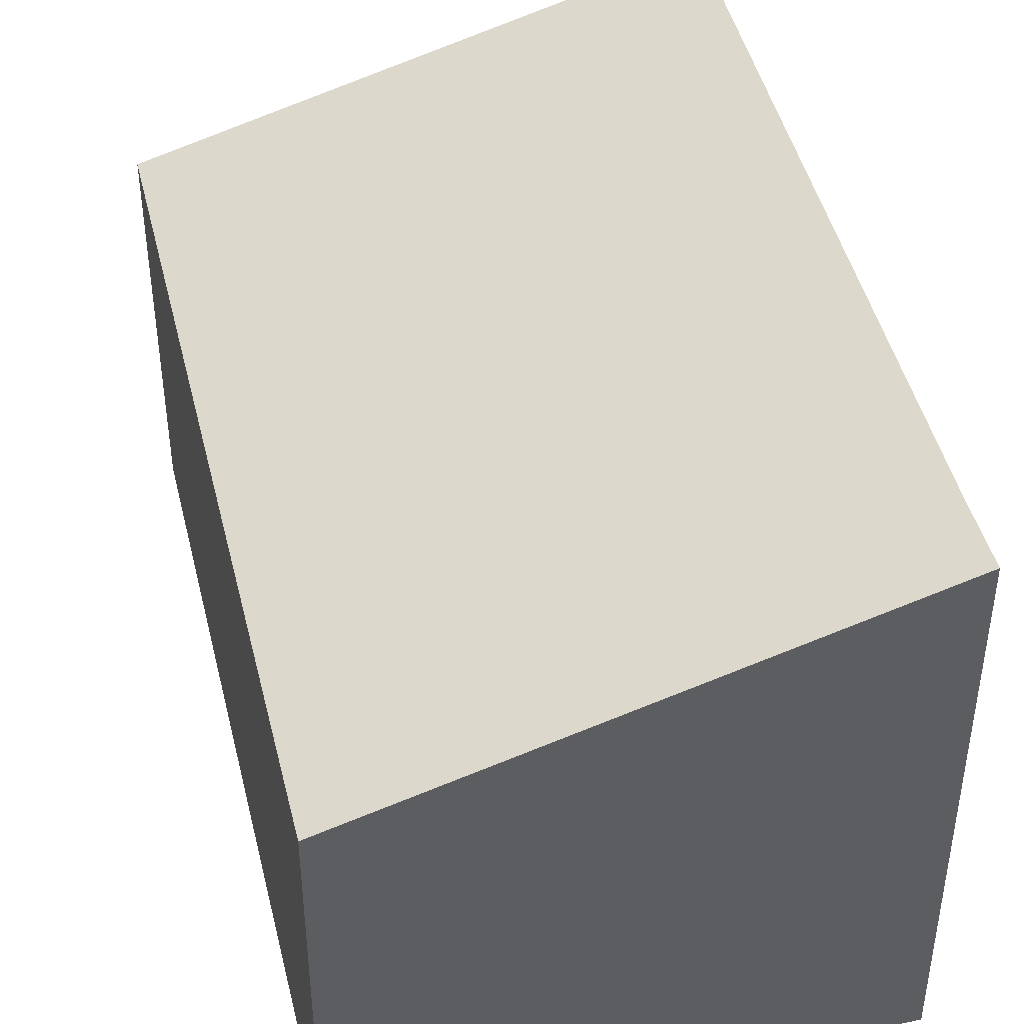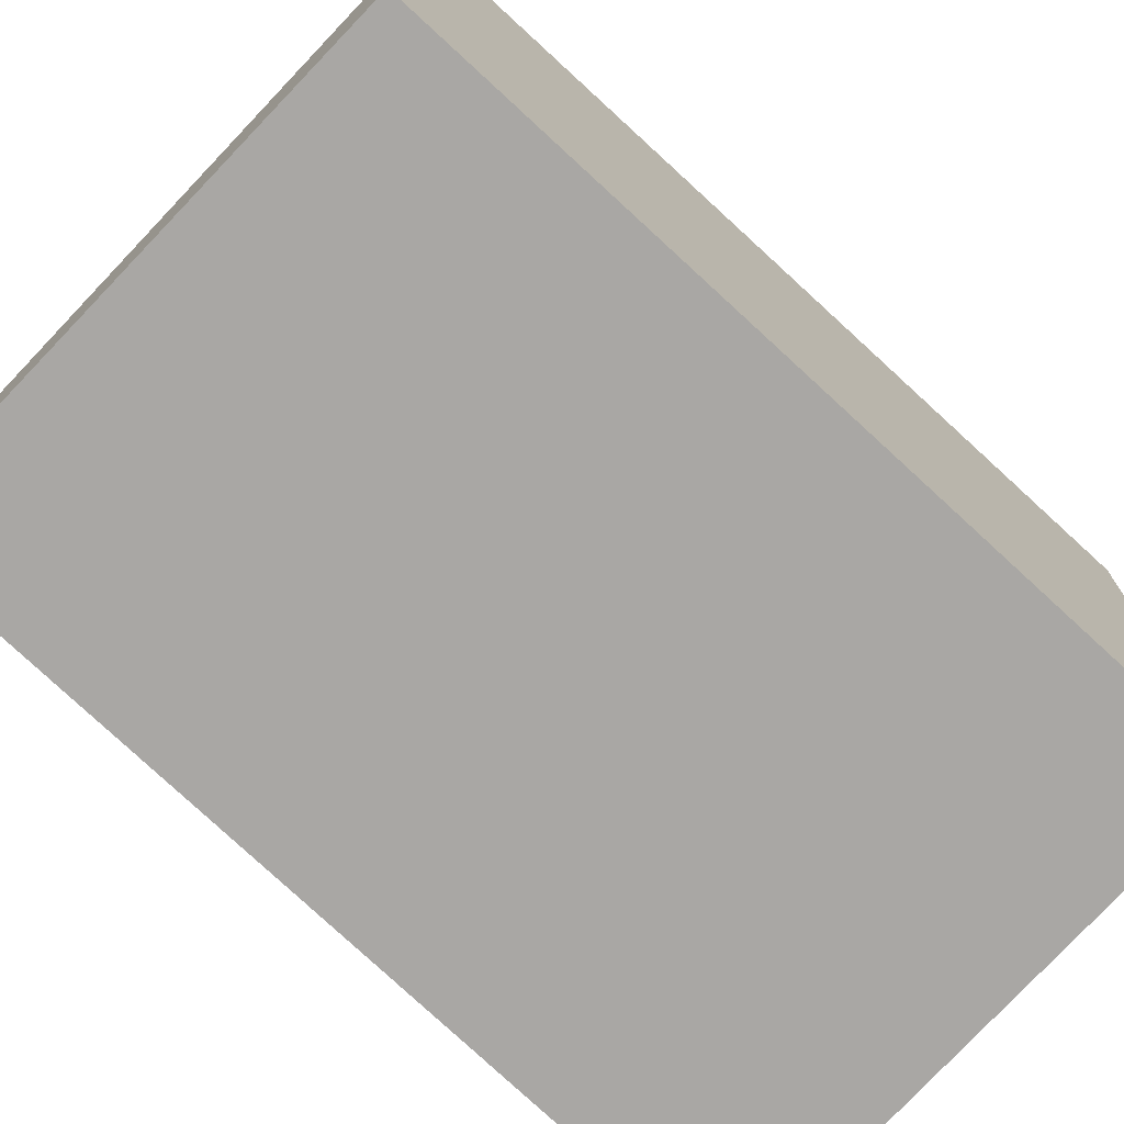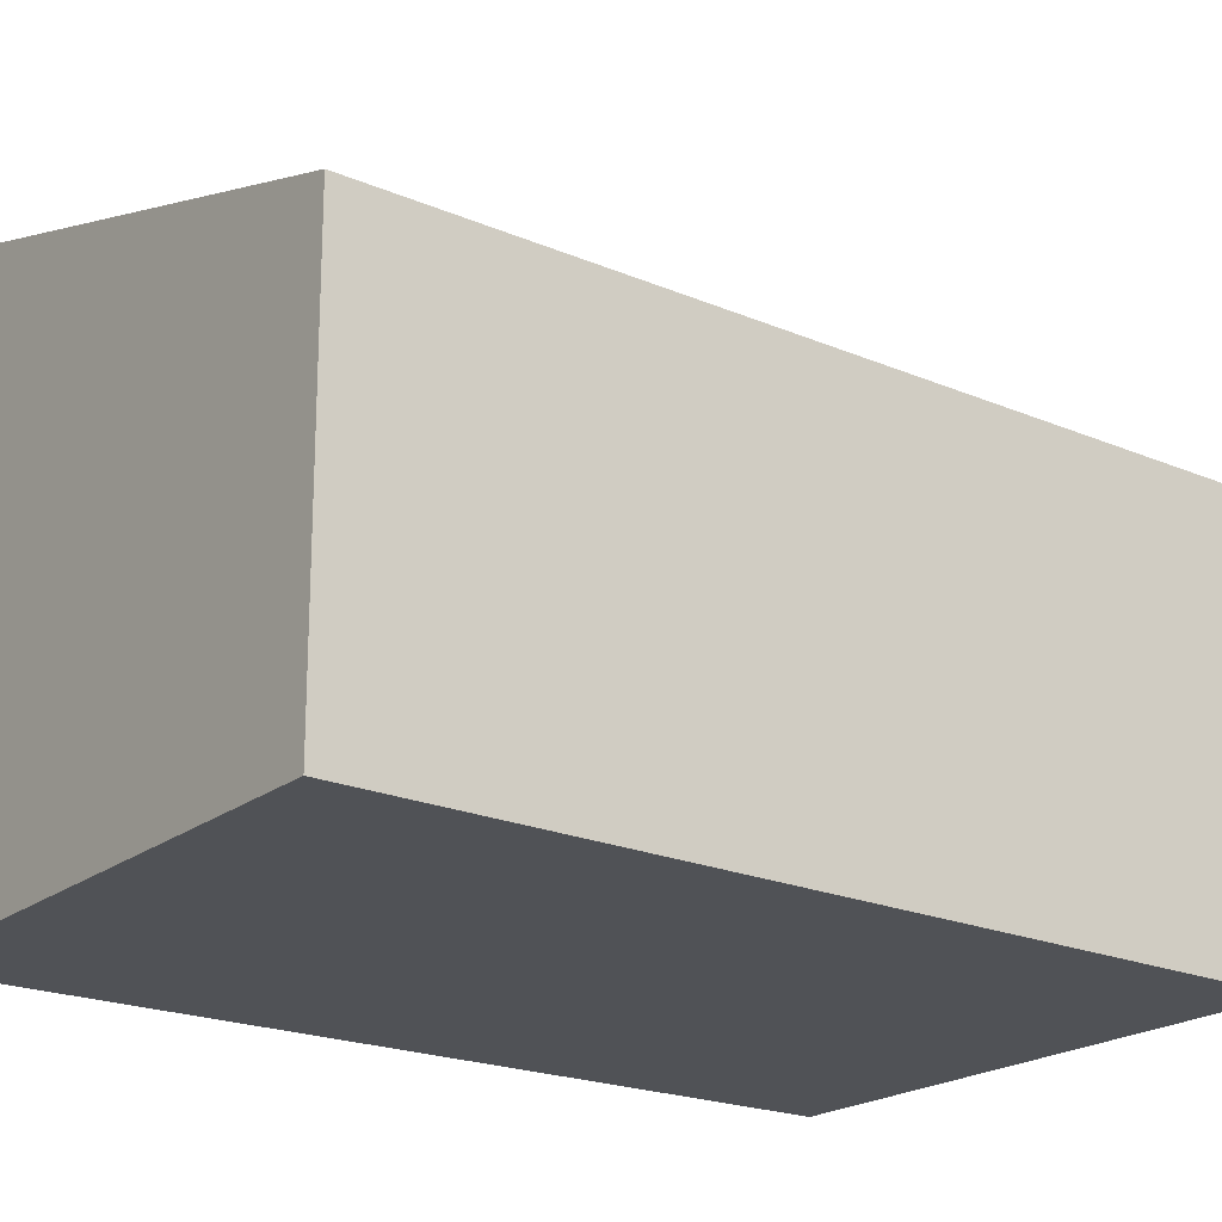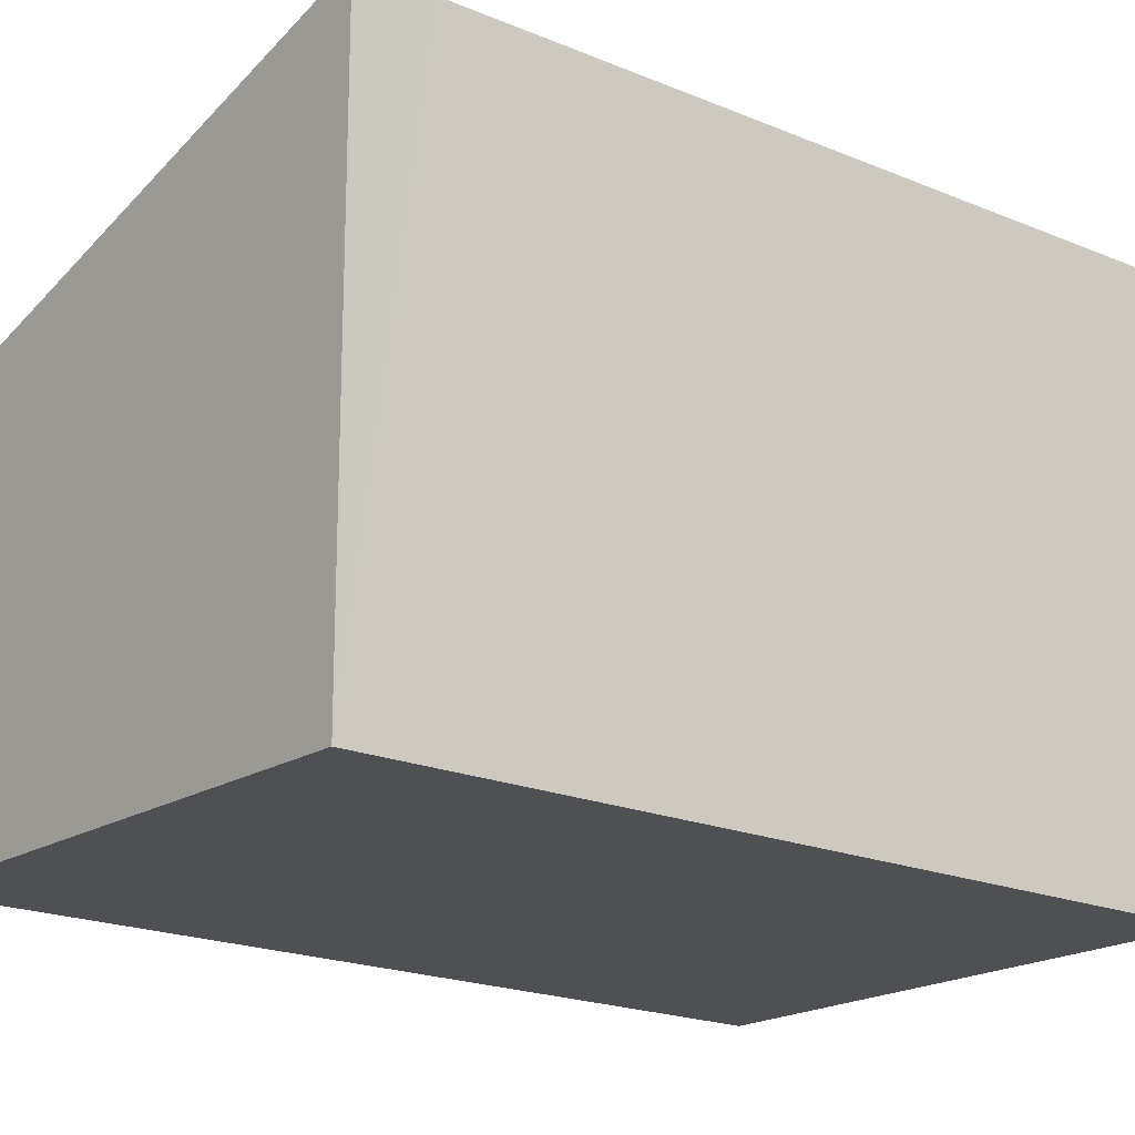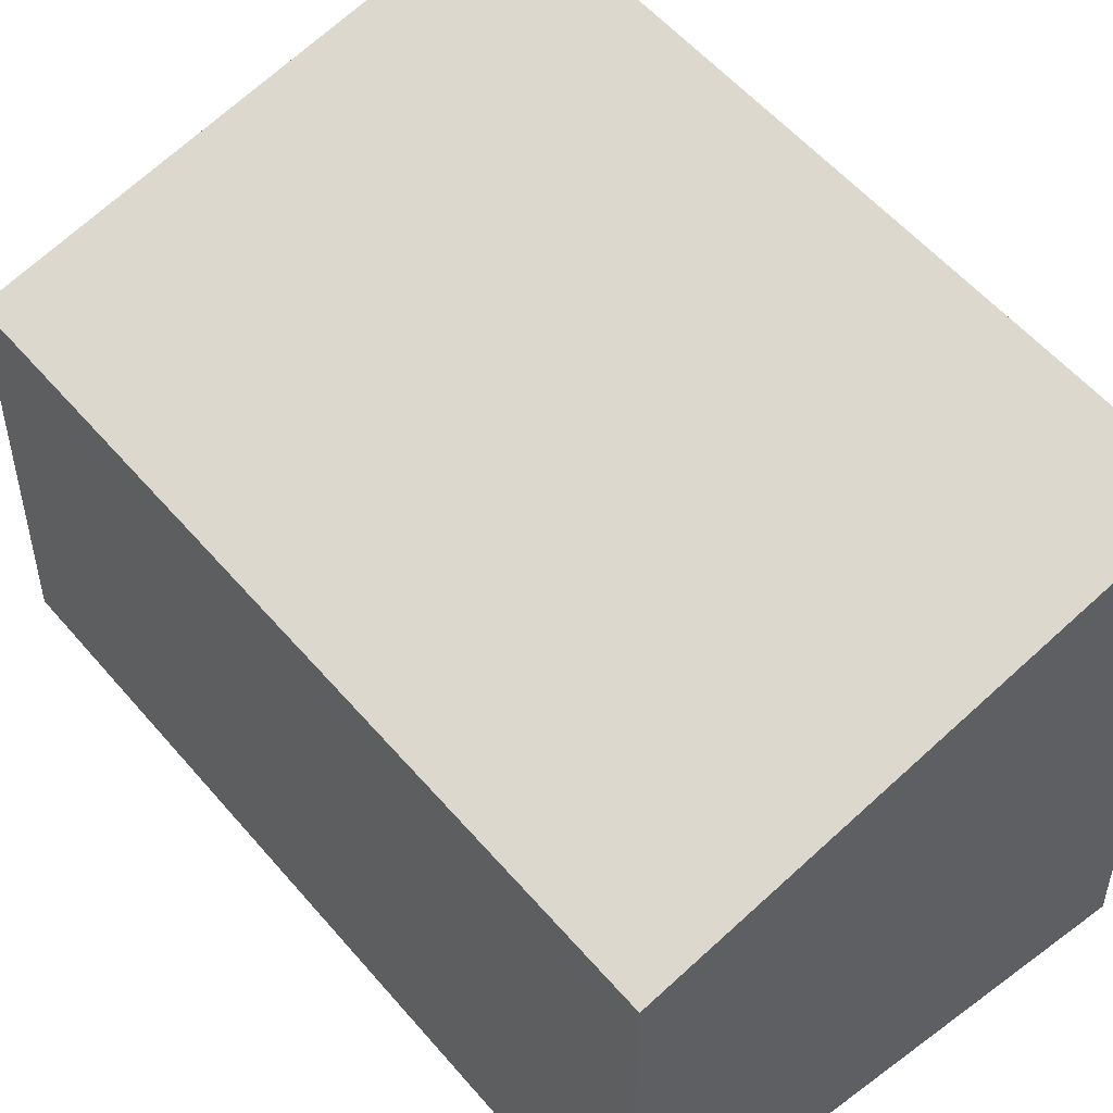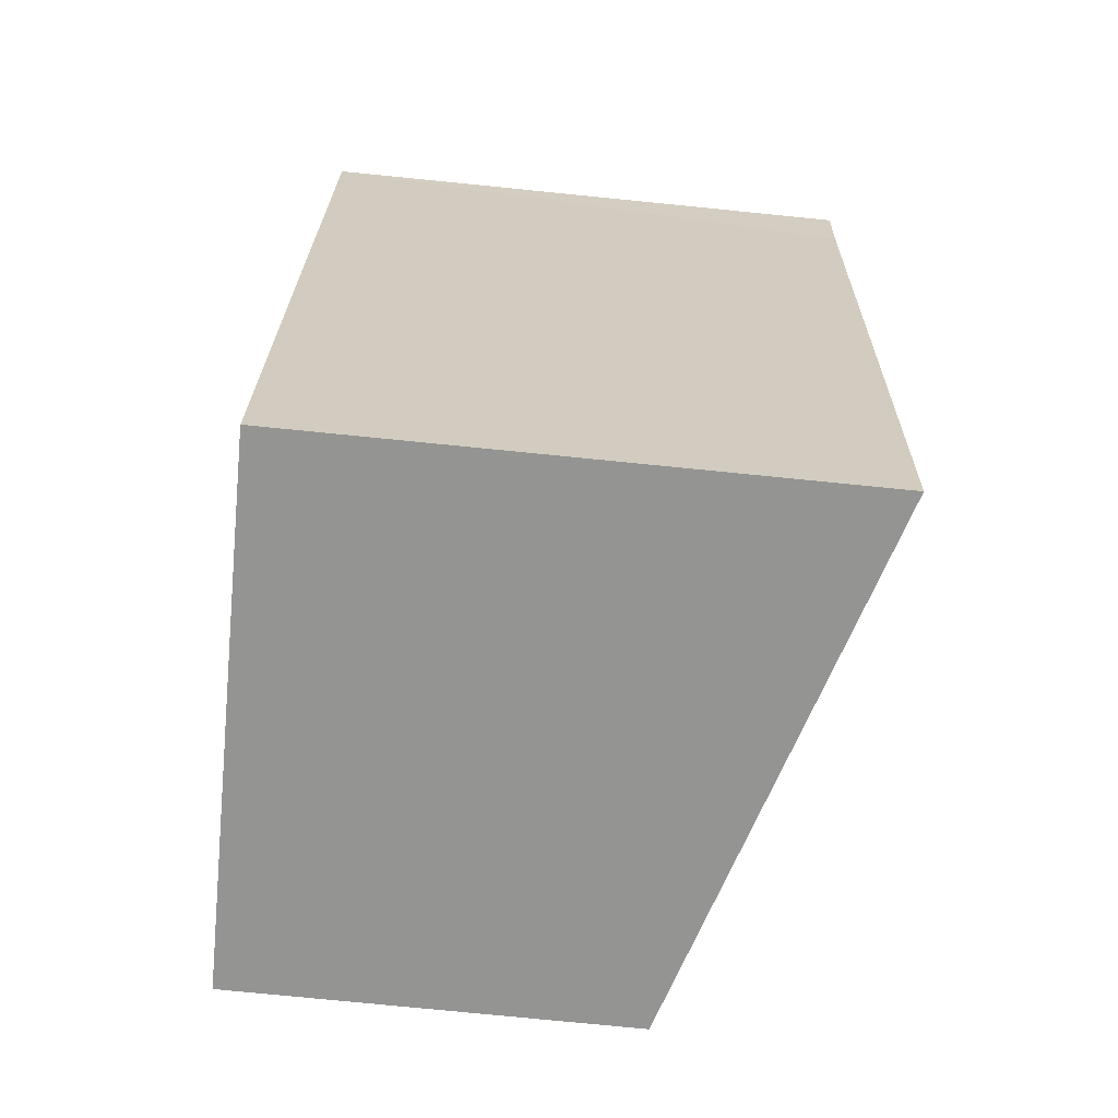
<metadata>
{"format":"obj","ext":"obj","renderer":"f3d","projection":"perspective","resolution":1024,"background":"white","views":[{"elev":44.1,"azim":-3.1,"up":"+Y"},{"elev":-74.7,"azim":56.7,"up":"+Y"},{"elev":-20.8,"azim":-117.3,"up":"+Y"},{"elev":-19.0,"azim":60.2,"up":"+Y"},{"elev":51.6,"azim":-28.3,"up":"+Y"},{"elev":-76.0,"azim":84.3,"up":"+Z"}]}
</metadata>
<code>
v  5.06 4.272 5.1
v  1.18 3.042 6.39
v  5.16 4.272 5.65
v  4.117 4.308 -0.65
v  3.99 4.269 -0.63
v  0 3.042 1.863e-16
v  4.117 3.98e-17 -0.65
v  0 0 0
v  3.99 3.858e-17 -0.63
v  1.18 -3.913e-16 6.39
v  5.16 -3.46e-16 5.65
v  5.06 -3.123e-16 5.1
g defaultobject
f 1 2 3
f 2 1 4
f 2 4 5
f 2 5 6
f 7 5 4
f 5 7 6
f 6 7 8
f 8 7 9
f 8 2 6
f 2 8 10
f 2 11 3
f 11 2 10
f 11 1 3
f 1 11 4
f 4 11 7
f 7 11 12
f 9 10 8
f 10 9 7
f 10 7 12
f 10 12 11

</code>
